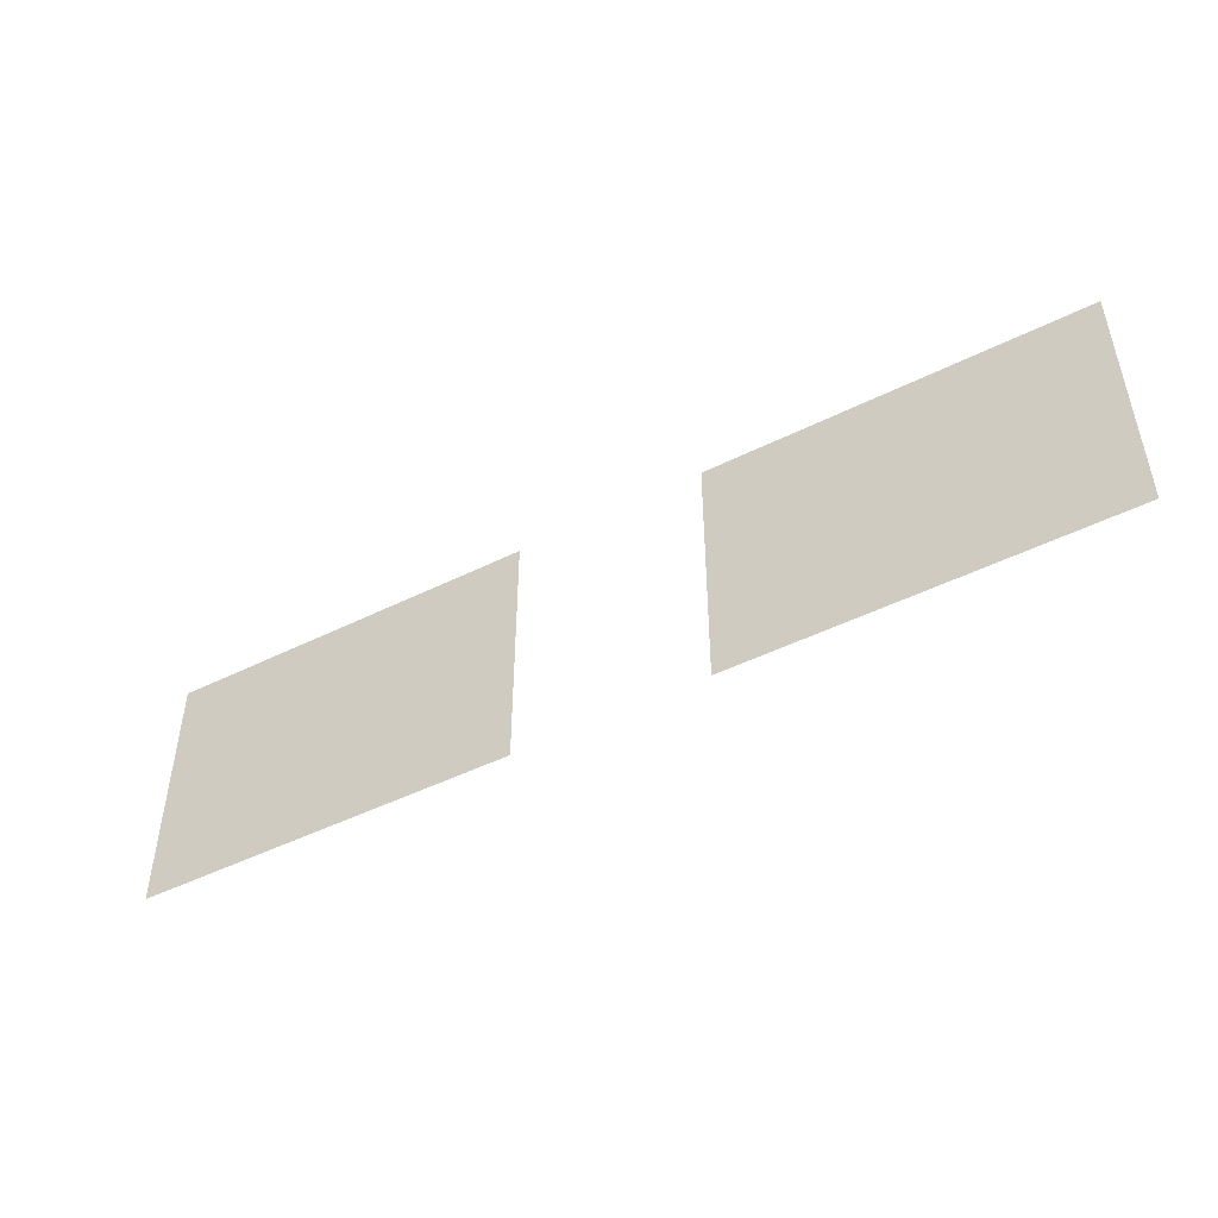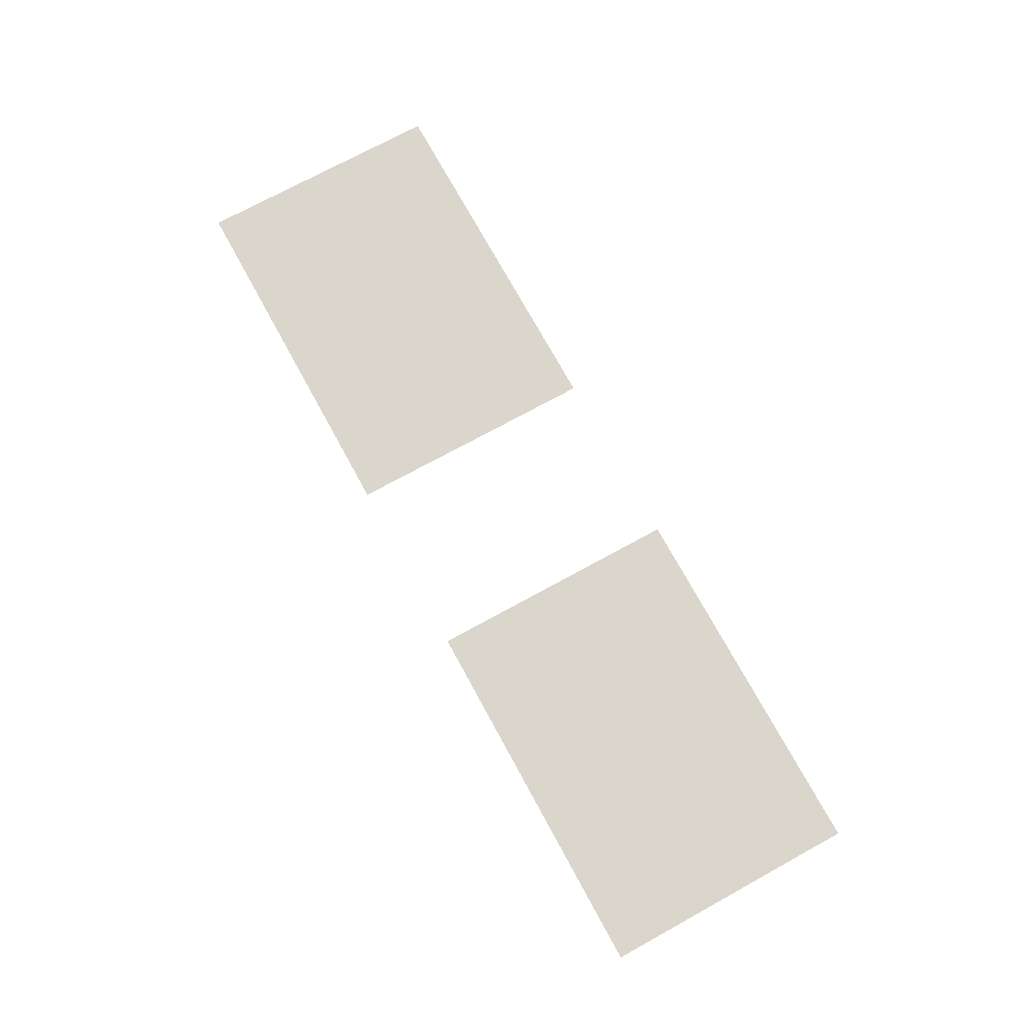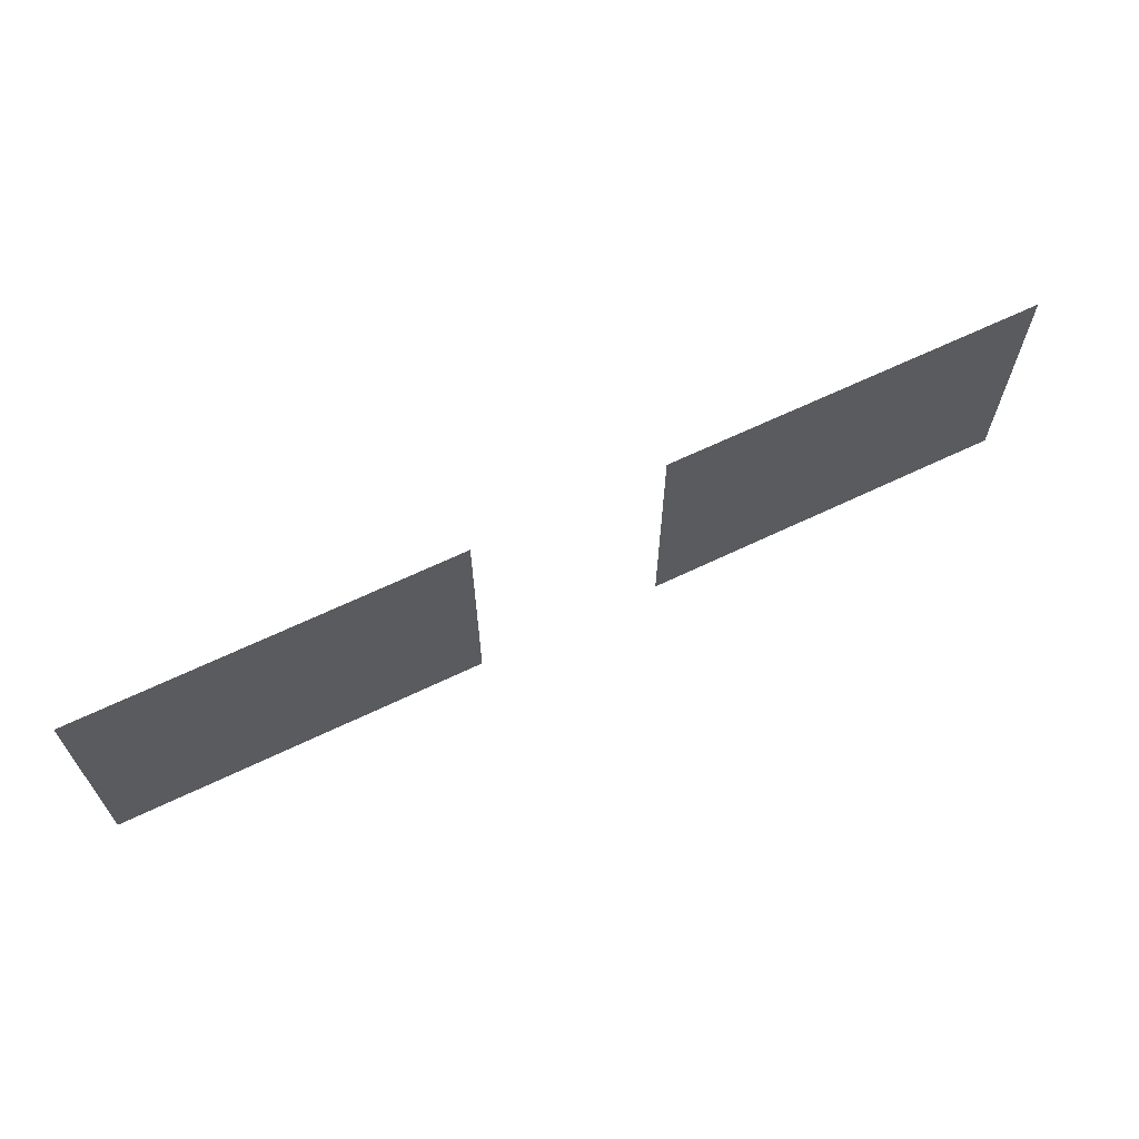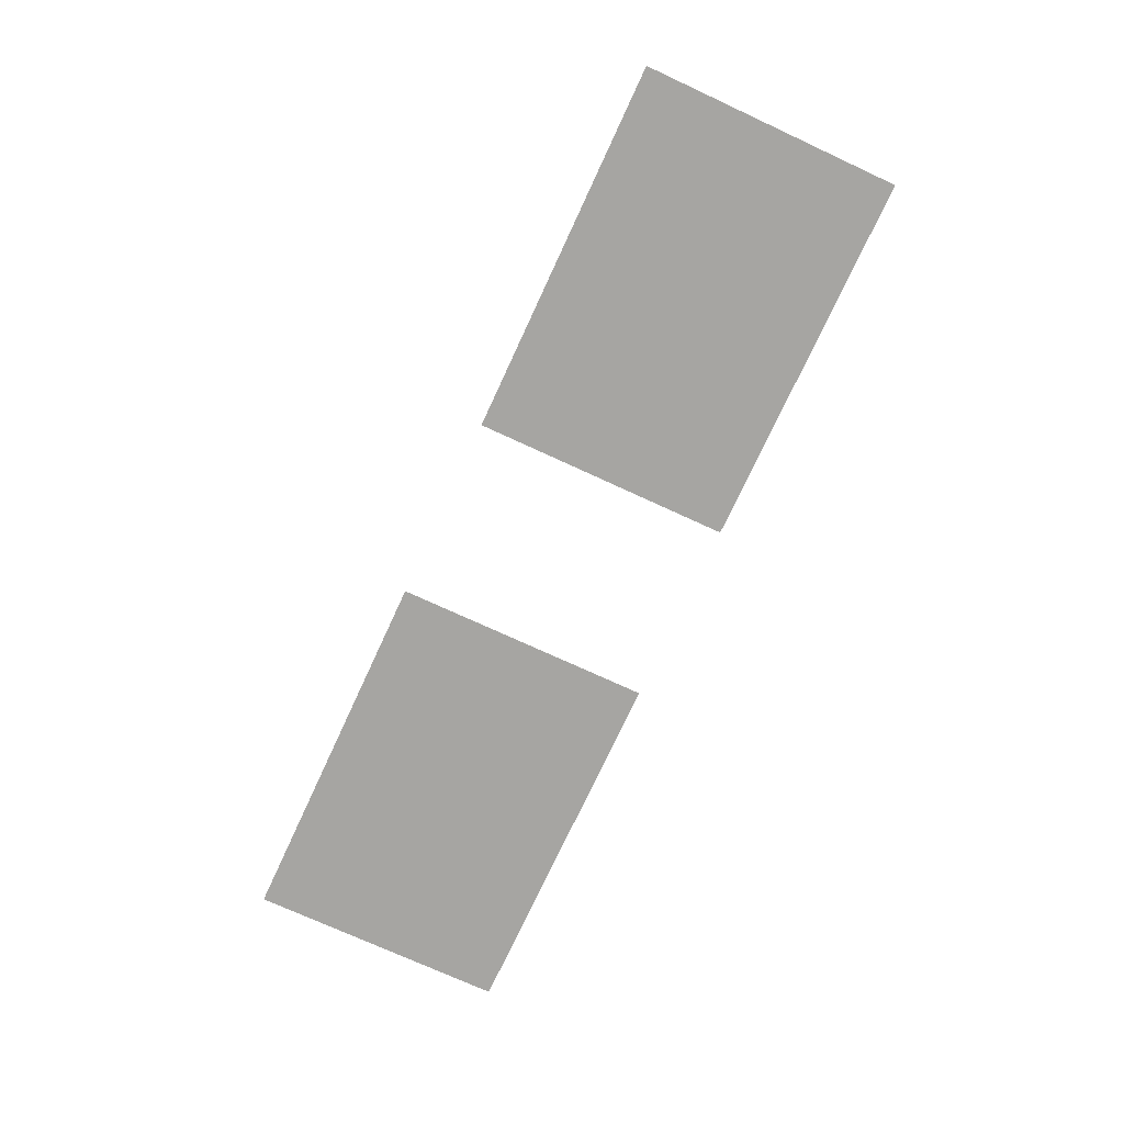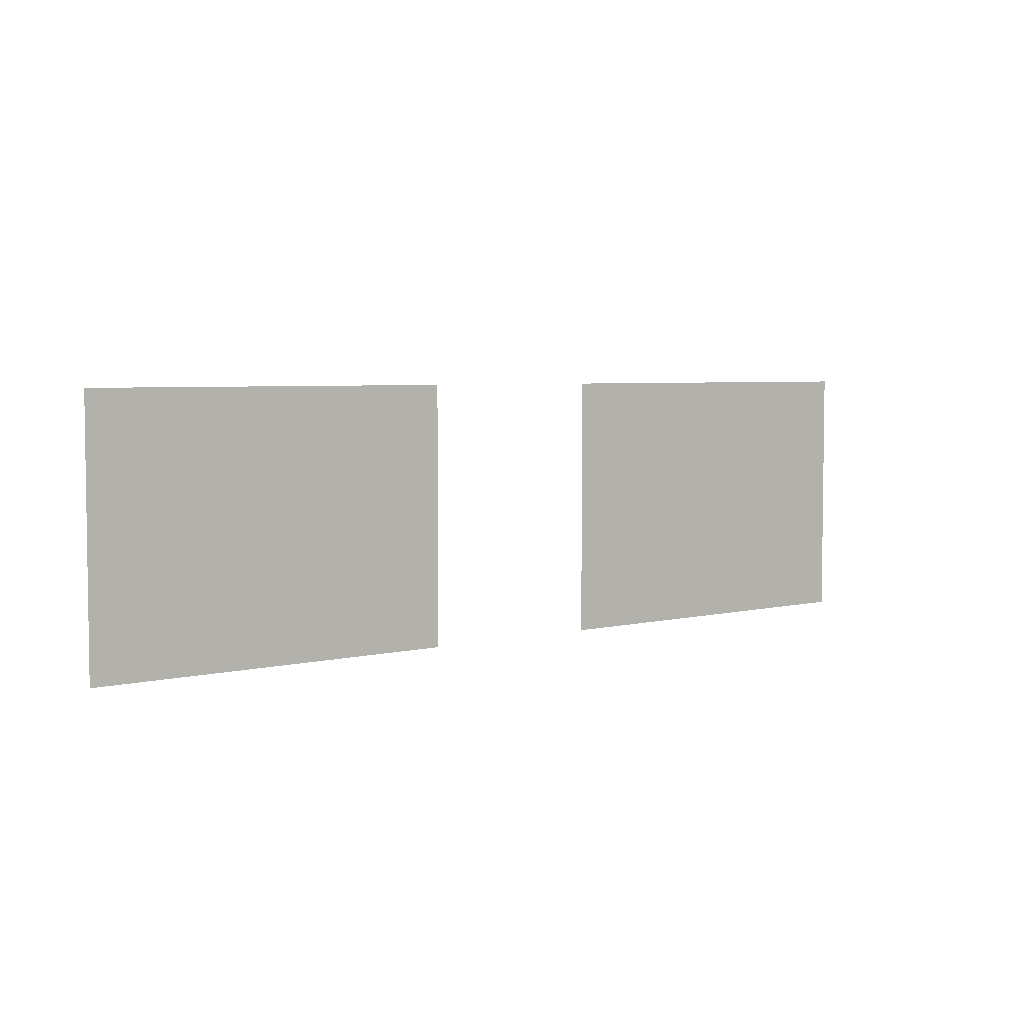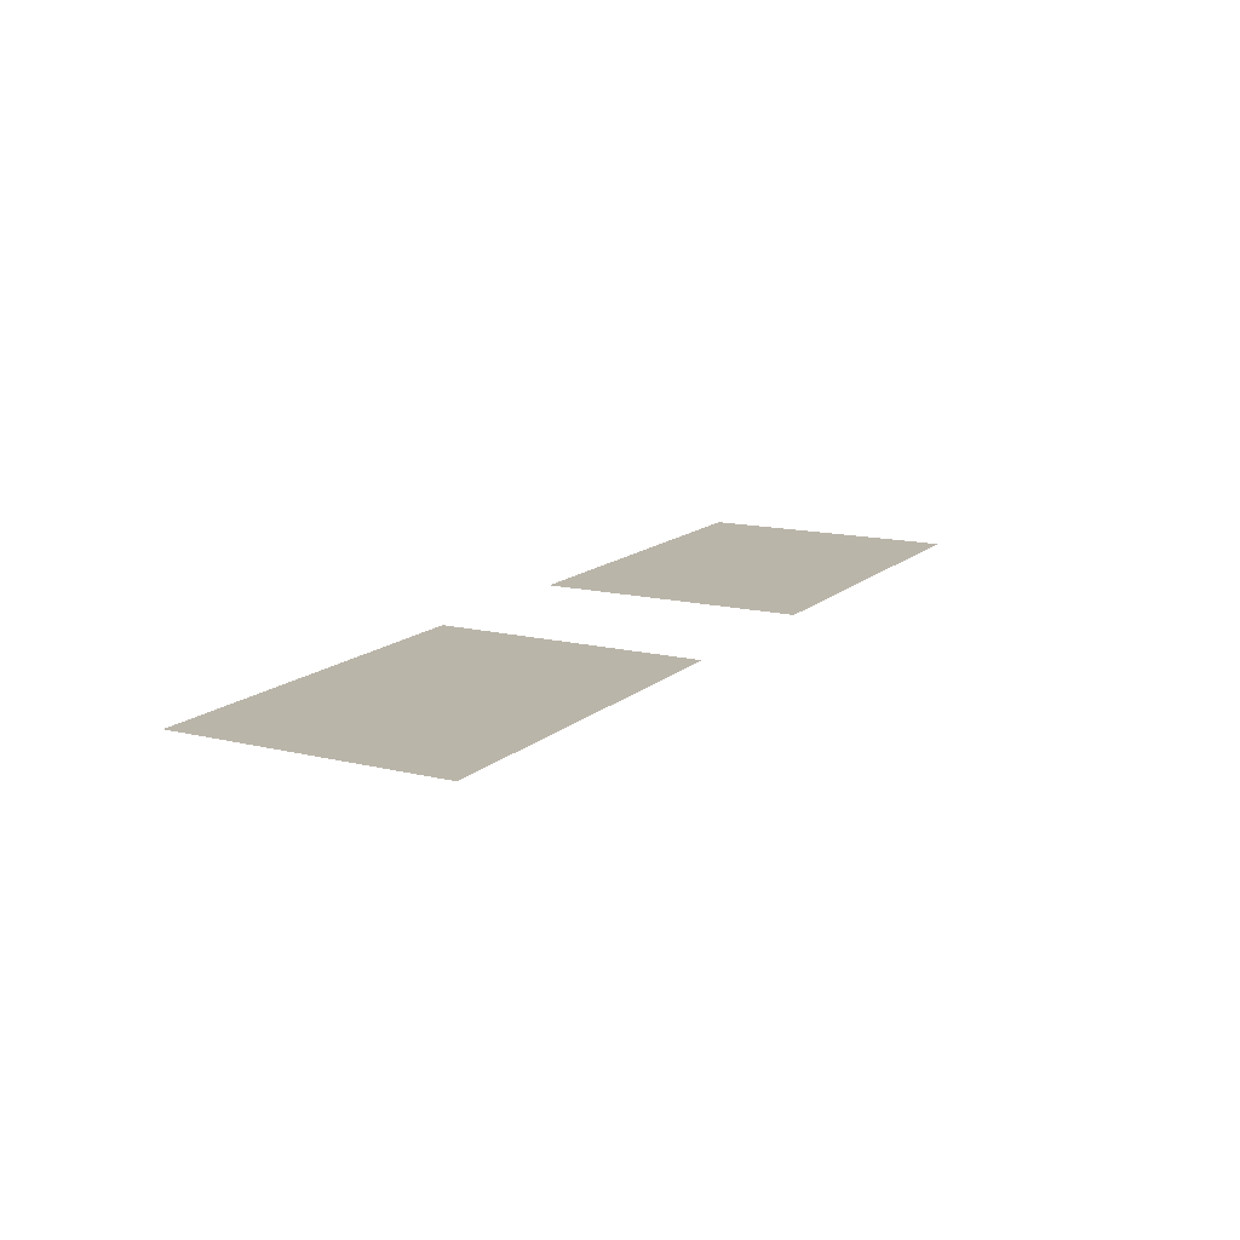
<metadata>
{"format":"obj","ext":"obj","renderer":"f3d","projection":"perspective","resolution":1024,"background":"white","views":[{"elev":-48.0,"azim":-150.9,"up":"+Y"},{"elev":73.5,"azim":61.3,"up":"+Z"},{"elev":65.6,"azim":154.3,"up":"+Y"},{"elev":-73.7,"azim":-114.8,"up":"+Z"},{"elev":4.6,"azim":141.5,"up":"+Y"},{"elev":13.5,"azim":118.8,"up":"+Z"}]}
</metadata>
<code>
o vitrina_Plano.001
v 3.436 0.001043 4.238
v 3.436 2.001 4.238
v -3.764 0.001043 4.238
v -3.764 2.001 4.238
v -0.8837 0.001043 4.238
v 0.5563 0.001043 4.238
v 0.5563 2.001 4.238
v -0.8837 2.001 4.238
f 2 6 1
f 3 8 4
f 2 7 6
f 3 5 8

</code>
